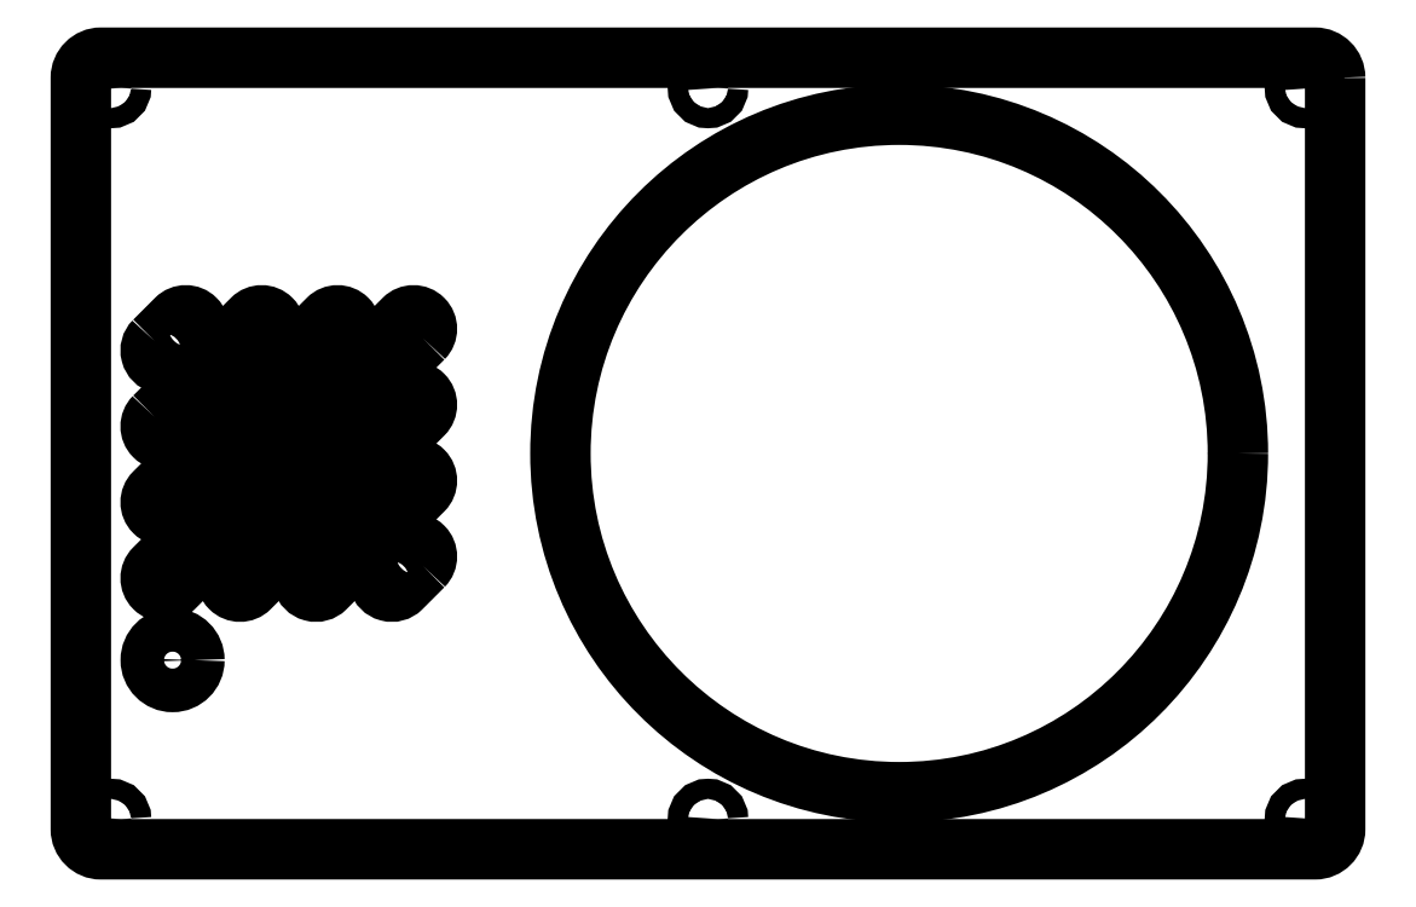
<metadata>
{"format":"dxf","ext":"dxf","renderer":"ezdxf+matplotlib","layout":"modelspace","background":"white","min_lineweight":24,"dpi":150}
</metadata>
<code>
0
SECTION
2
ENTITIES
0
CIRCLE
8
0
10
28.5
20
0.006623
30
0
40
50.5
210
-0
220
0
230
1
0
LWPOLYLINE
8
0
90
8
70
1
43
0
10
93.5
20
56
42
0.4142
10
90.5
20
59
10
-90.5
20
59
42
0.4142
10
-93.5
20
56
10
-93.5
20
-56
42
0.4142
10
-90.5
20
-59
10
90.5
20
-59
42
0.4142
10
93.5
20
-56
0
CIRCLE
8
0
10
-89
20
54.5
30
0
40
1.5
210
0
220
0
230
1
0
CIRCLE
8
0
10
89
20
54.5
30
0
40
1.5
210
0
220
0
230
1
0
CIRCLE
8
0
10
-8.882e-15
20
54.5
30
0
40
1.5
210
0
220
0
230
1
0
CIRCLE
8
0
10
89
20
-54.5
30
0
40
1.5
210
0
220
0
230
1
0
CIRCLE
8
0
10
-79.82
20
-30.8
30
0
40
3.25
210
0
220
0
230
1
0
CIRCLE
8
0
10
-89
20
-54.5
30
0
40
1.5
210
0
220
0
230
1
0
CIRCLE
8
0
10
0
20
-54.5
30
0
40
1.5
210
0
220
0
230
1
0
LWPOLYLINE
8
0
90
4
70
1
43
0
10
-71.19
20
-17.17
10
-45.33
20
8.686
42
-1
10
-42.5
20
5.858
10
-68.36
20
-20
42
-1
0
LWPOLYLINE
8
0
90
4
70
1
43
0
10
-82.5
20
5.456
10
-67.96
20
20
42
-1
10
-65.13
20
17.17
10
-79.67
20
2.627
42
-1
0
LWPOLYLINE
8
0
90
4
70
1
43
0
10
-59.87
20
-17.17
42
1
10
-57.04
20
-20
10
-42.5
20
-5.456
42
1
10
-45.33
20
-2.627
0
LWPOLYLINE
8
0
90
4
70
1
43
0
10
-42.5
20
-16.77
42
1
10
-45.33
20
-13.94
10
-48.56
20
-17.17
42
1
10
-45.73
20
-20
0
LWPOLYLINE
8
0
90
4
70
1
43
0
10
-42.5
20
17.17
10
-79.67
20
-20
42
-1
10
-82.5
20
-17.17
10
-45.33
20
20
42
-1
0
LWPOLYLINE
8
0
90
4
70
1
43
0
10
-82.5
20
16.77
42
1
10
-79.67
20
13.94
10
-76.44
20
17.17
42
1
10
-79.27
20
20
0
LWPOLYLINE
8
0
90
4
70
1
43
0
10
-53.81
20
17.17
42
1
10
-56.64
20
20
10
-82.5
20
-5.858
42
1
10
-79.67
20
-8.686
0
ENDSEC
0
EOF

</code>
